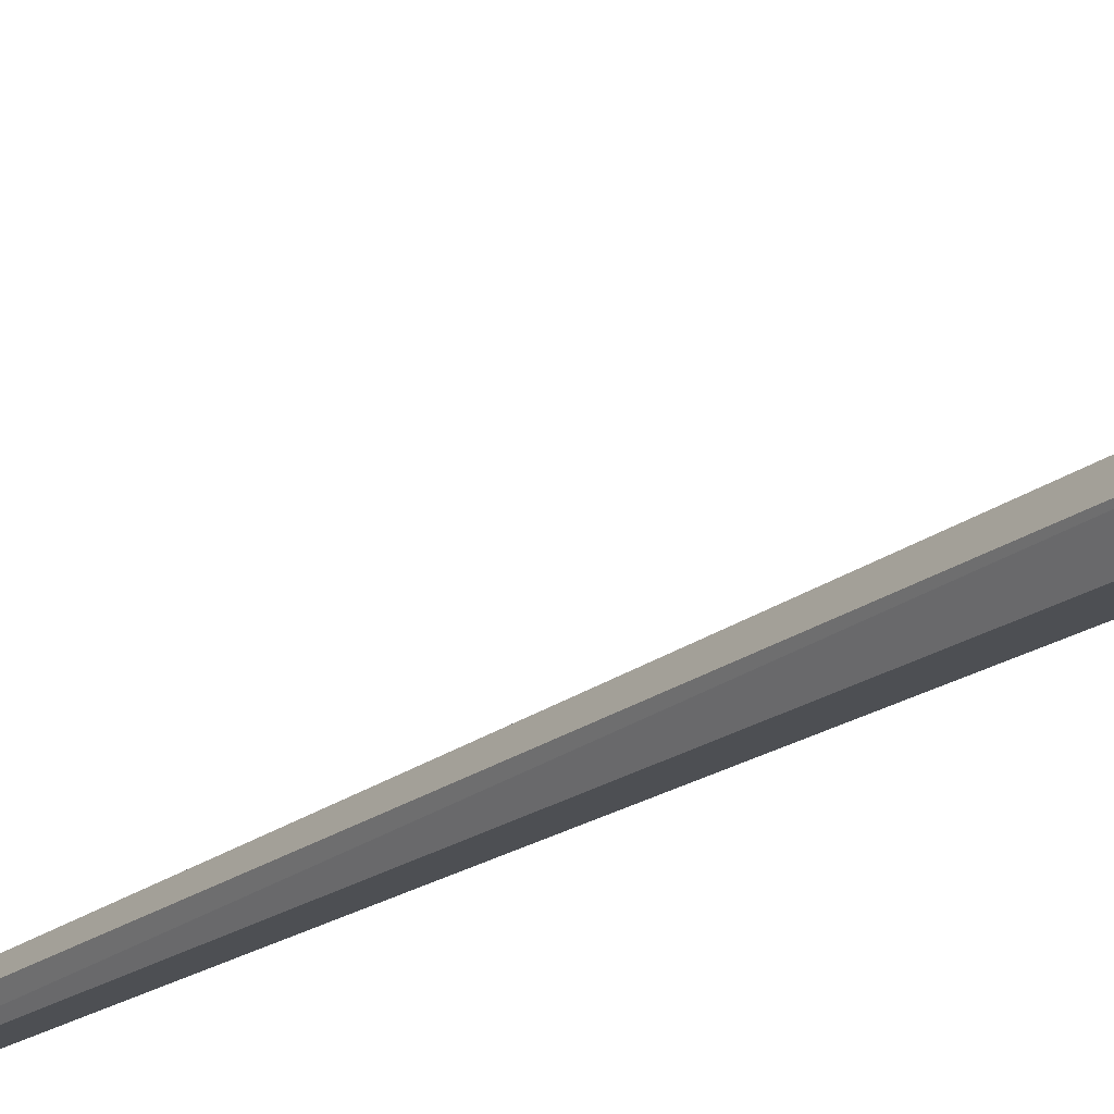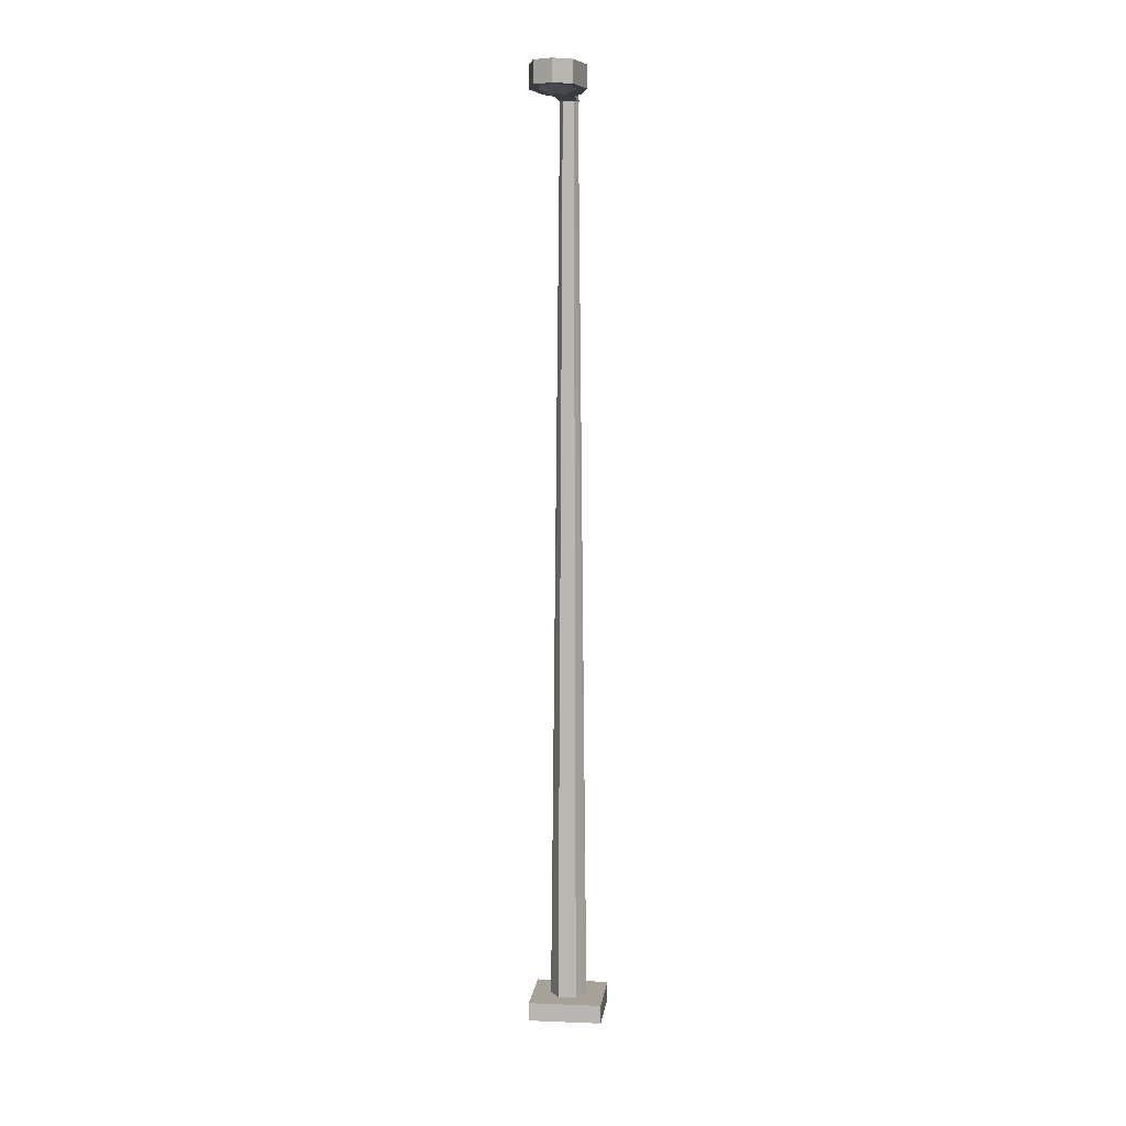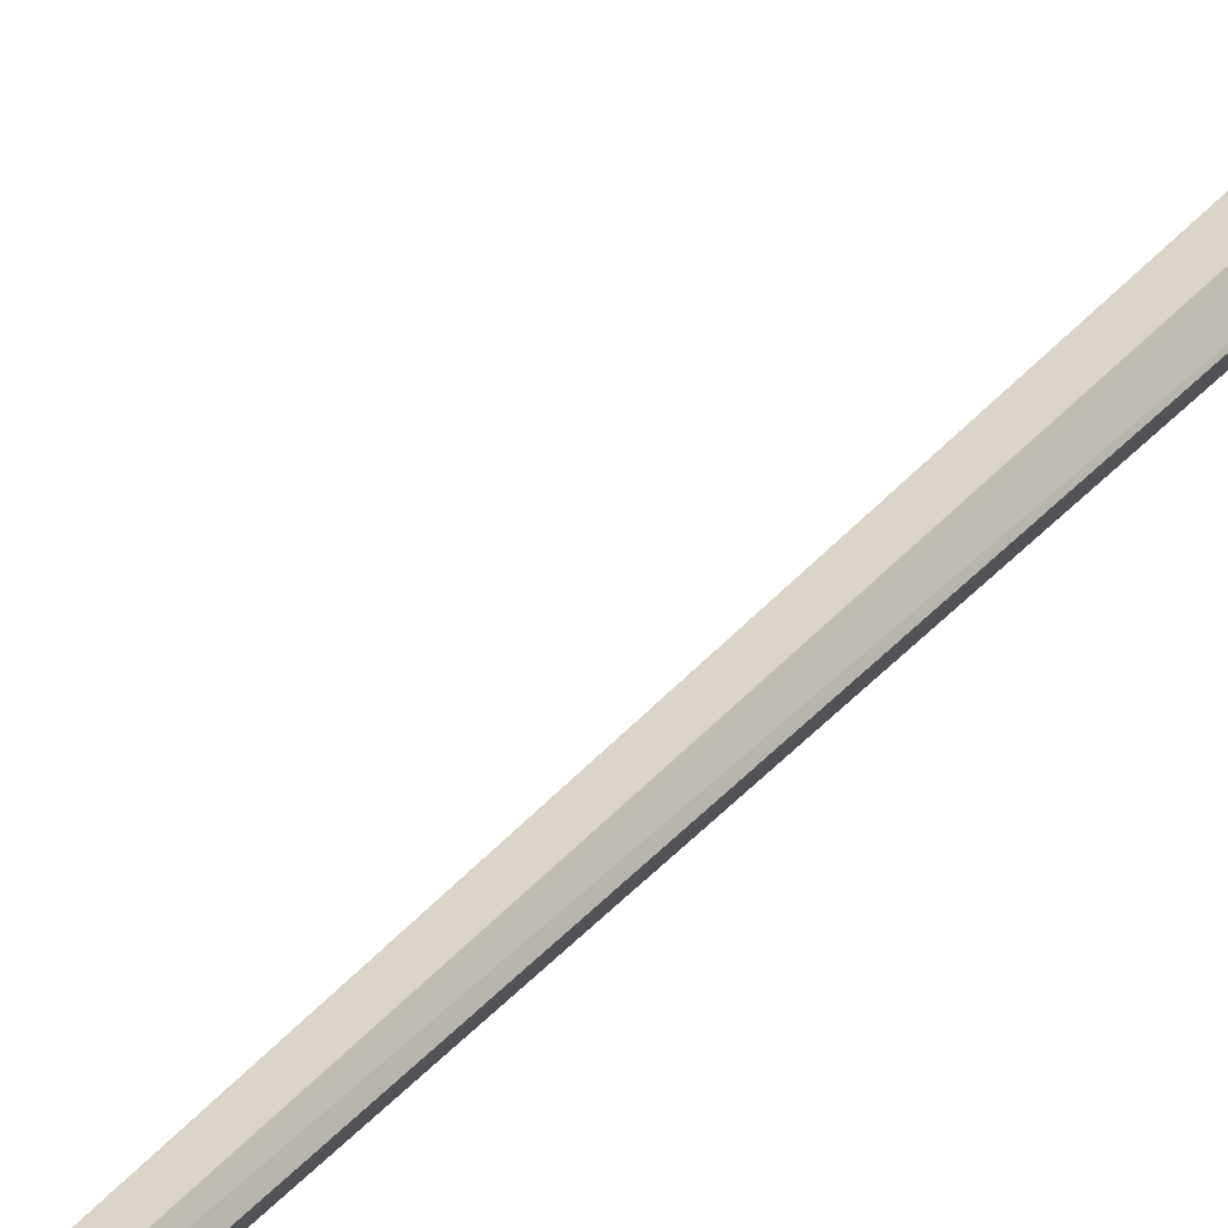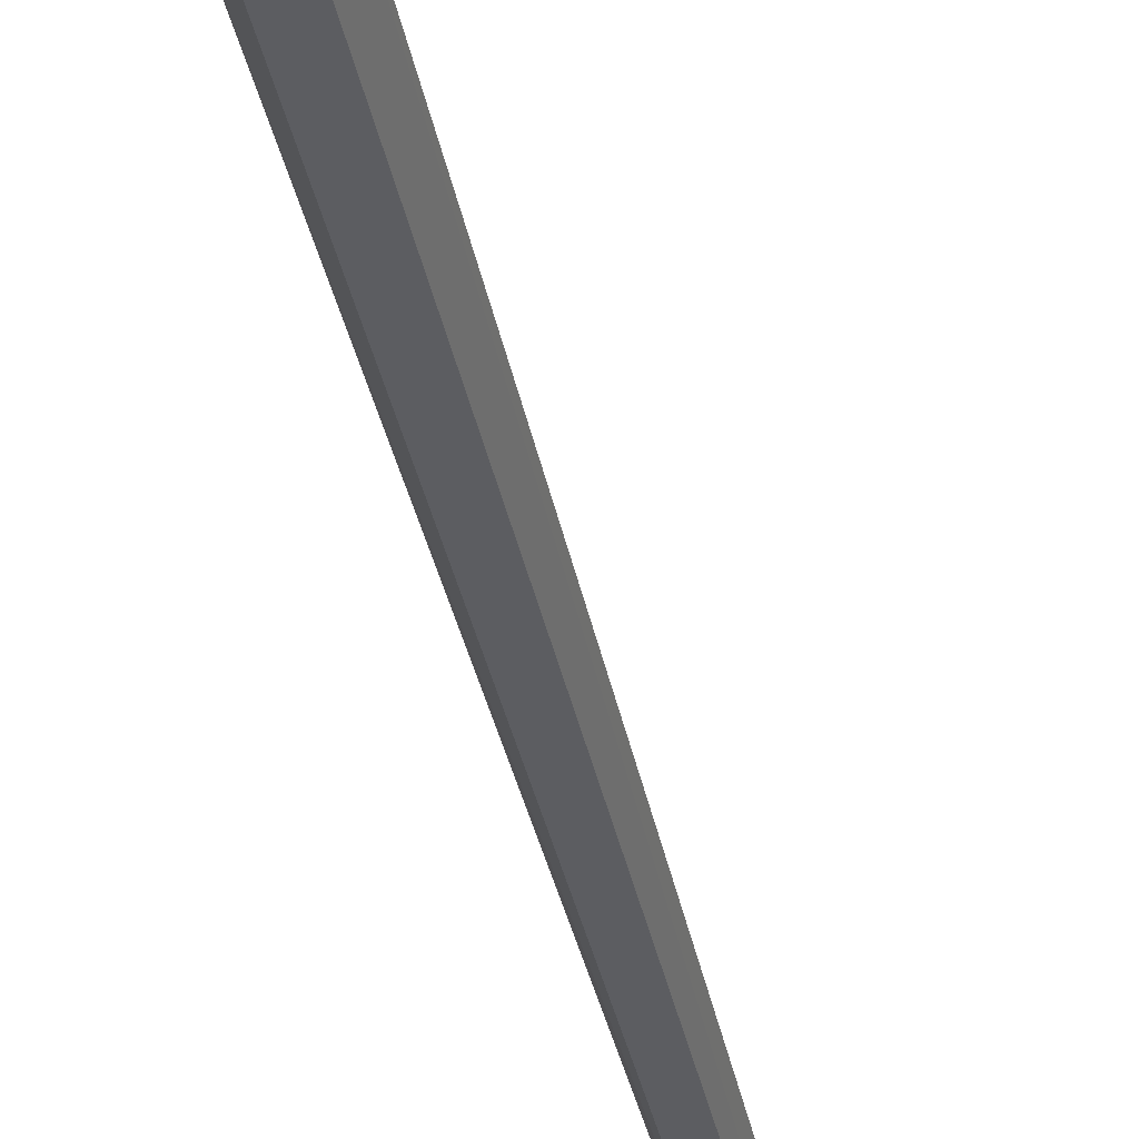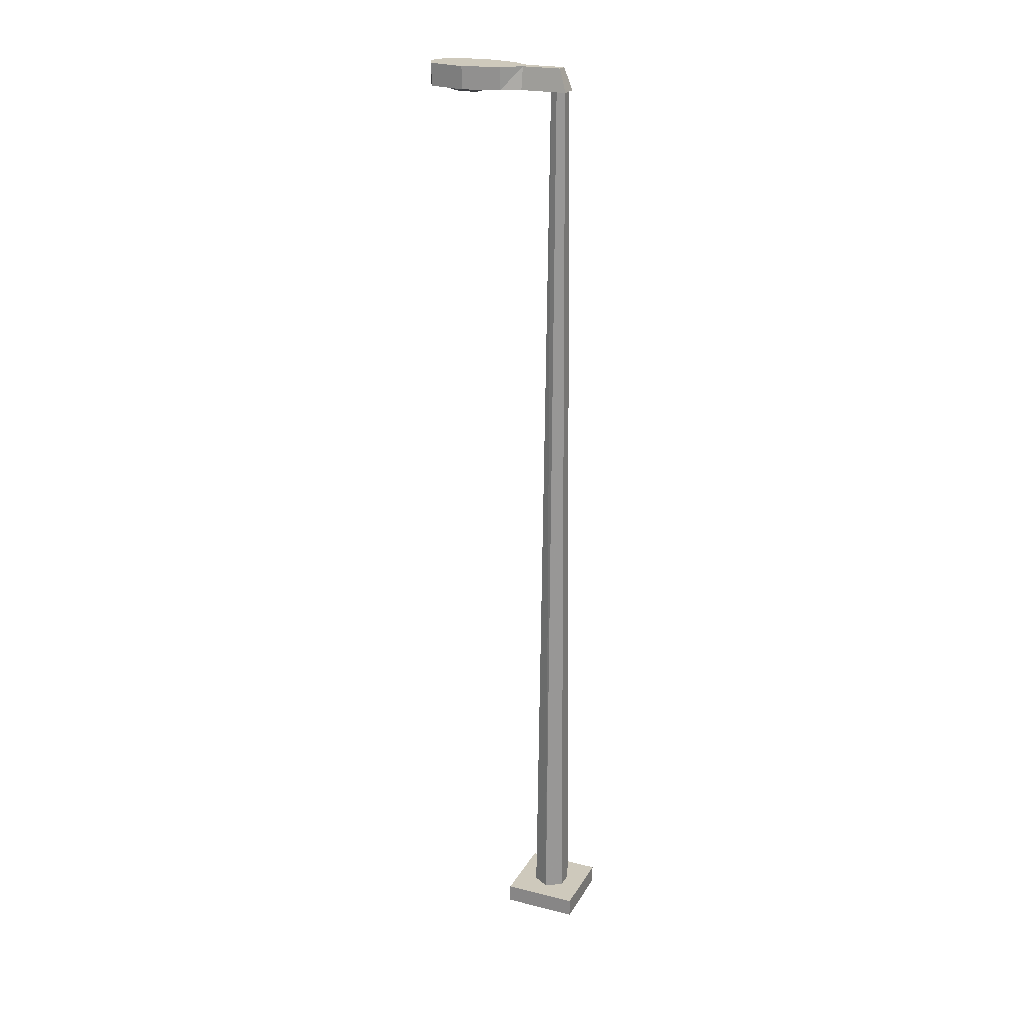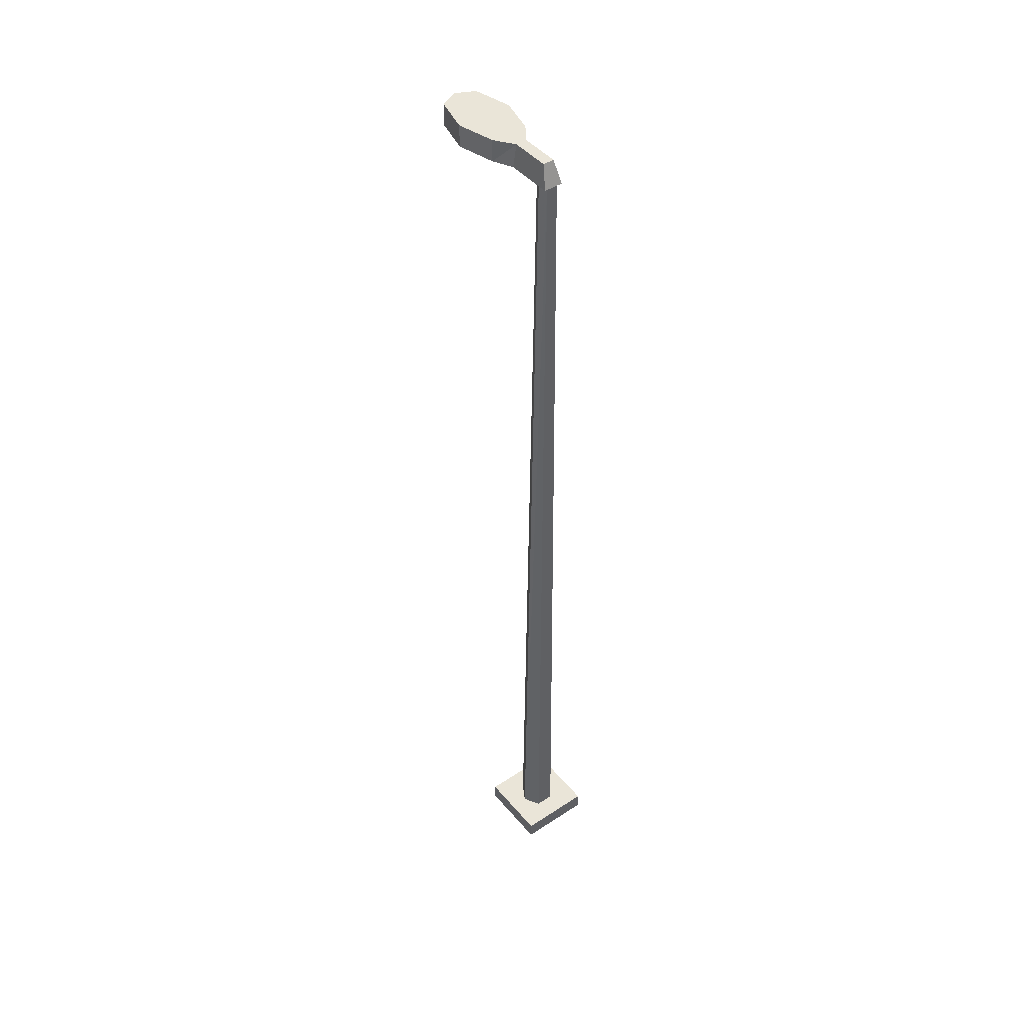
<metadata>
{"format":"obj","ext":"obj","renderer":"f3d","projection":"perspective","resolution":1024,"background":"white","views":[{"elev":-18.0,"azim":-34.3,"up":"+Z"},{"elev":6.6,"azim":6.7,"up":"+Y"},{"elev":29.0,"azim":-150.3,"up":"+Z"},{"elev":-36.9,"azim":11.4,"up":"+Z"},{"elev":22.5,"azim":113.2,"up":"+Y"},{"elev":45.0,"azim":142.8,"up":"+Y"}]}
</metadata>
<code>
v 0.025 0.025 0.025
v 0.025 0.04355 0.025
v 0.09922 0.025 0.025
v 0.025 0.04355 0.09922
v 0.025 0.025 0.09922
v 0.09922 0.04355 0.09922
v 0.09922 0.025 0.09922
v 0.09922 0.04355 0.025
v 0.04355 0.04355 0.06211
v 0.05302 0.9527 0.06211
v 0.05673 0.9527 0.05469
v 0.05283 0.04355 0.04597
v 0.07139 0.04355 0.04597
v 0.06768 0.9527 0.05469
v 0.08066 0.04355 0.06211
v 0.0712 0.9527 0.06211
v 0.06768 0.9527 0.06935
v 0.07139 0.04355 0.07807
v 0.05673 0.9527 0.06935
v 0.05283 0.04355 0.07807
v 0.06582 0.9472 0.1493
v 0.0584 0.9472 0.1493
v 0.05506 0.9527 0.1309
v 0.04393 0.9527 0.1547
v 0.08048 0.9527 0.1547
v 0.06935 0.9527 0.1309
v 0.06768 0.9472 0.1681
v 0.05636 0.9472 0.1681
v 0.04912 0.9527 0.1842
v 0.07658 0.9527 0.1823
v 0.06211 0.9527 0.1922
v 0.06211 0.9472 0.1716
v 0.05283 0.9527 0.09922
v 0.05283 0.9527 0.05283
v 0.07139 0.9527 0.05283
v 0.04355 0.9527 0.192
v 0.03428 0.9527 0.1549
v 0.06211 0.9527 0.2013
v 0.08066 0.9527 0.192
v 0.08994 0.9527 0.1549
v 0.04355 0.9527 0.1178
v 0.07139 0.9527 0.09922
v 0.05654 0.975 0.06025
v 0.06768 0.975 0.06025
v 0.06768 0.975 0.09922
v 0.08066 0.9527 0.1178
v 0.08066 0.975 0.1178
v 0.08994 0.975 0.1549
v 0.06211 0.975 0.2013
v 0.04355 0.975 0.192
v 0.03428 0.975 0.1549
v 0.05654 0.975 0.09922
v 0.04355 0.975 0.1178
v 0.08066 0.975 0.192
f 1 2 3
f 4 2 5
f 6 4 7
f 8 6 3
f 4 6 8
f 2 8 3
f 2 1 5
f 4 5 7
f 6 7 3
f 8 2 4
f 7 5 1
f 9 10 11
f 12 11 13
f 13 14 15
f 15 16 17
f 18 17 19
f 20 19 9
f 11 12 9
f 11 14 13
f 14 16 15
f 17 18 15
f 19 20 18
f 19 10 9
f 21 22 23
f 23 22 24
f 25 21 26
f 27 21 25
f 24 22 28
f 24 28 29
f 30 27 25
f 31 32 30
f 29 28 32
f 28 21 27
f 23 26 21
f 32 27 30
f 32 31 29
f 27 32 28
f 28 22 21
f 33 34 35
f 36 37 29
f 38 36 31
f 39 38 31
f 39 30 40
f 23 41 42
f 37 41 23
f 40 25 26
f 35 34 43
f 43 34 33
f 42 35 44
f 45 44 43
f 46 47 40
f 40 48 39
f 49 38 39
f 36 38 49
f 36 50 37
f 37 51 41
f 46 45 47
f 42 45 46
f 52 33 41
f 53 52 41
f 45 52 51
f 48 50 49
f 35 42 33
f 37 24 29
f 36 29 31
f 31 30 39
f 30 25 40
f 46 26 23
f 41 33 42
f 42 46 23
f 23 24 37
f 26 46 40
f 43 44 35
f 33 52 43
f 44 45 42
f 43 52 45
f 47 48 40
f 48 54 39
f 39 54 49
f 49 50 36
f 50 51 37
f 51 53 41
f 48 47 45
f 52 53 51
f 51 48 45
f 49 54 48
f 48 51 50
f 7 1 3

</code>
